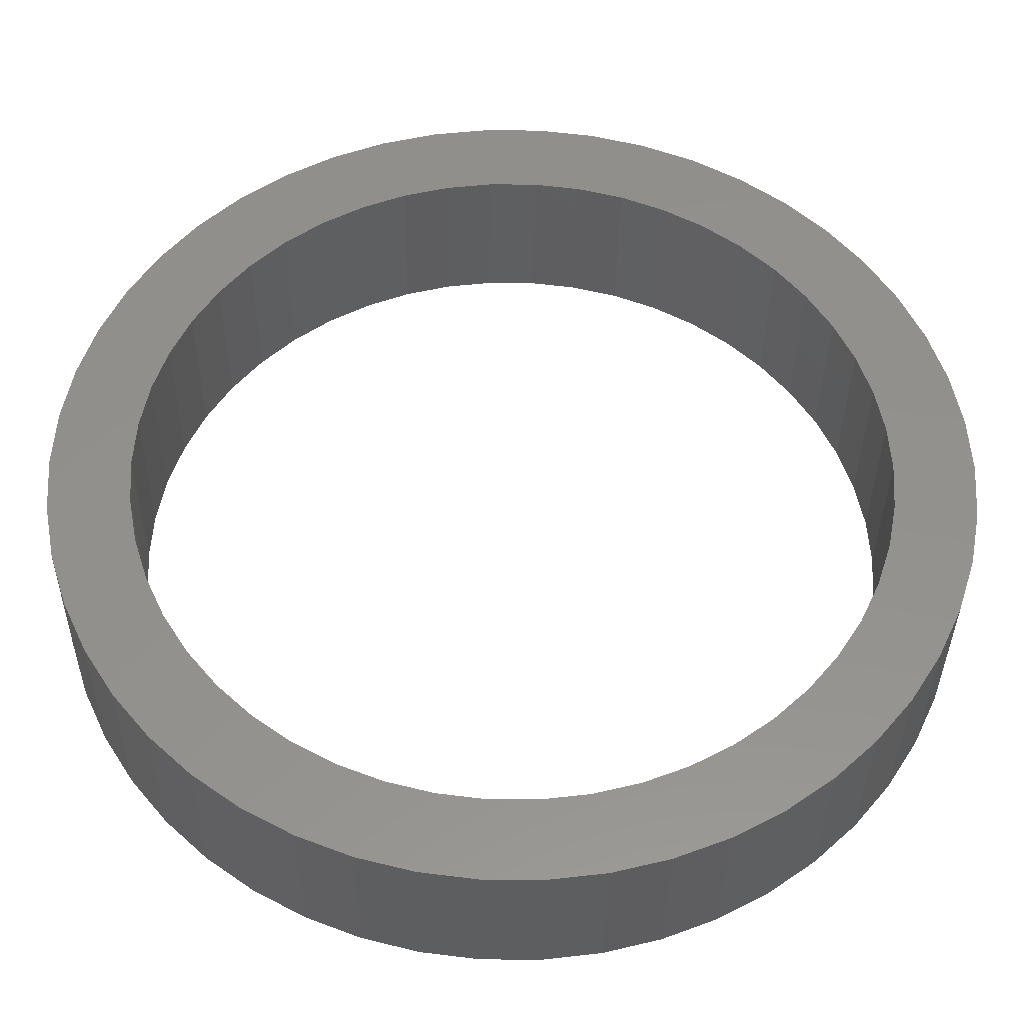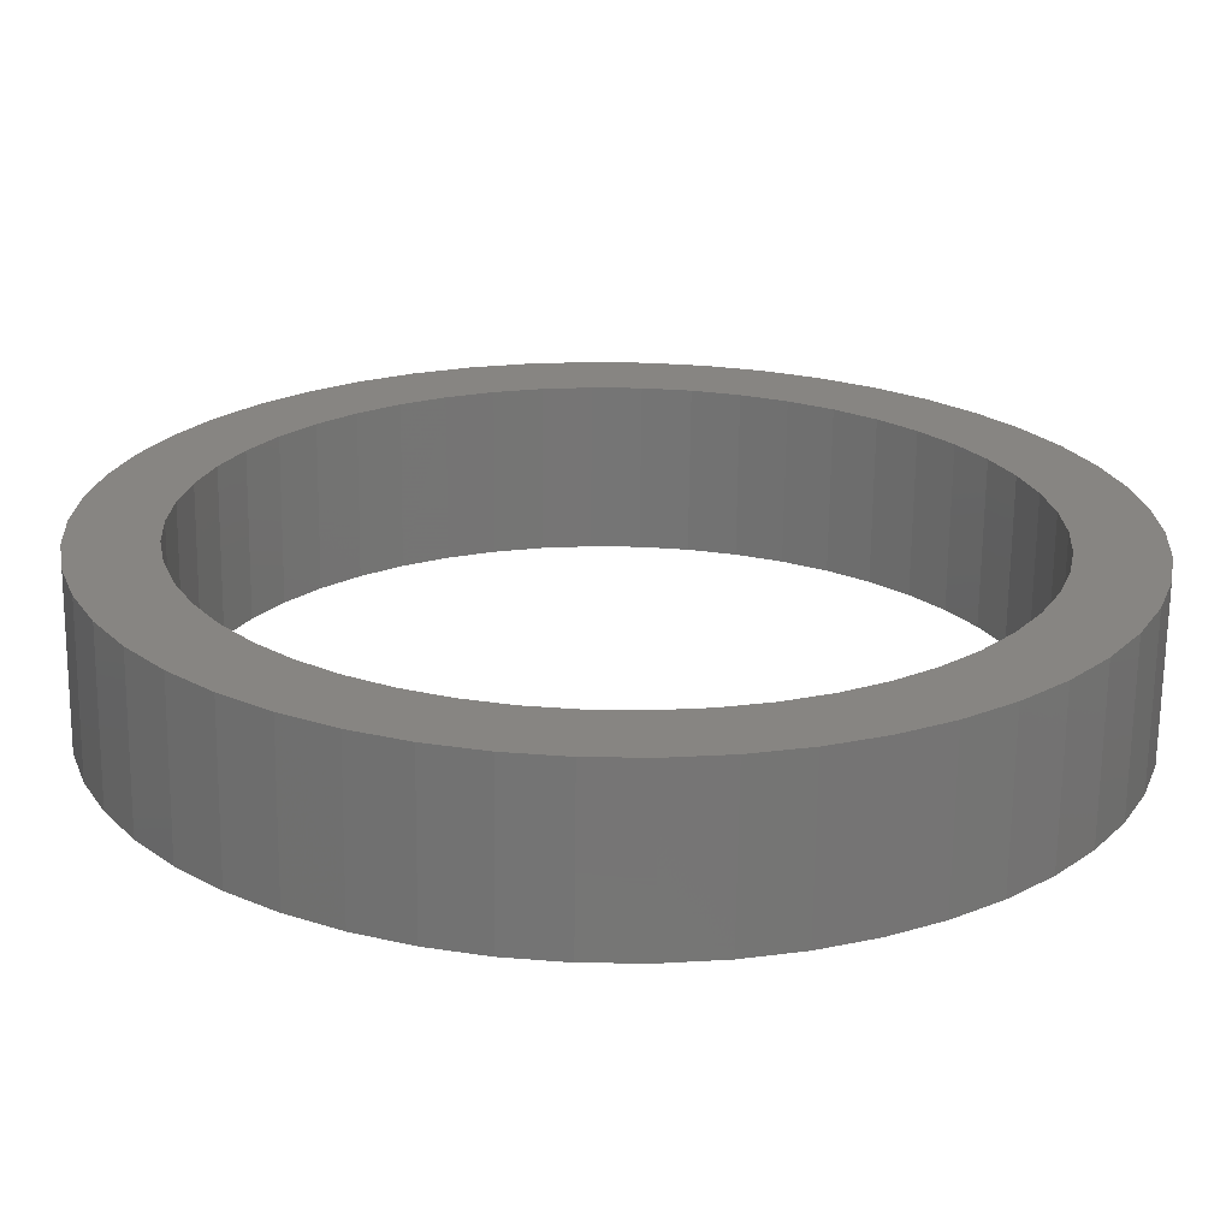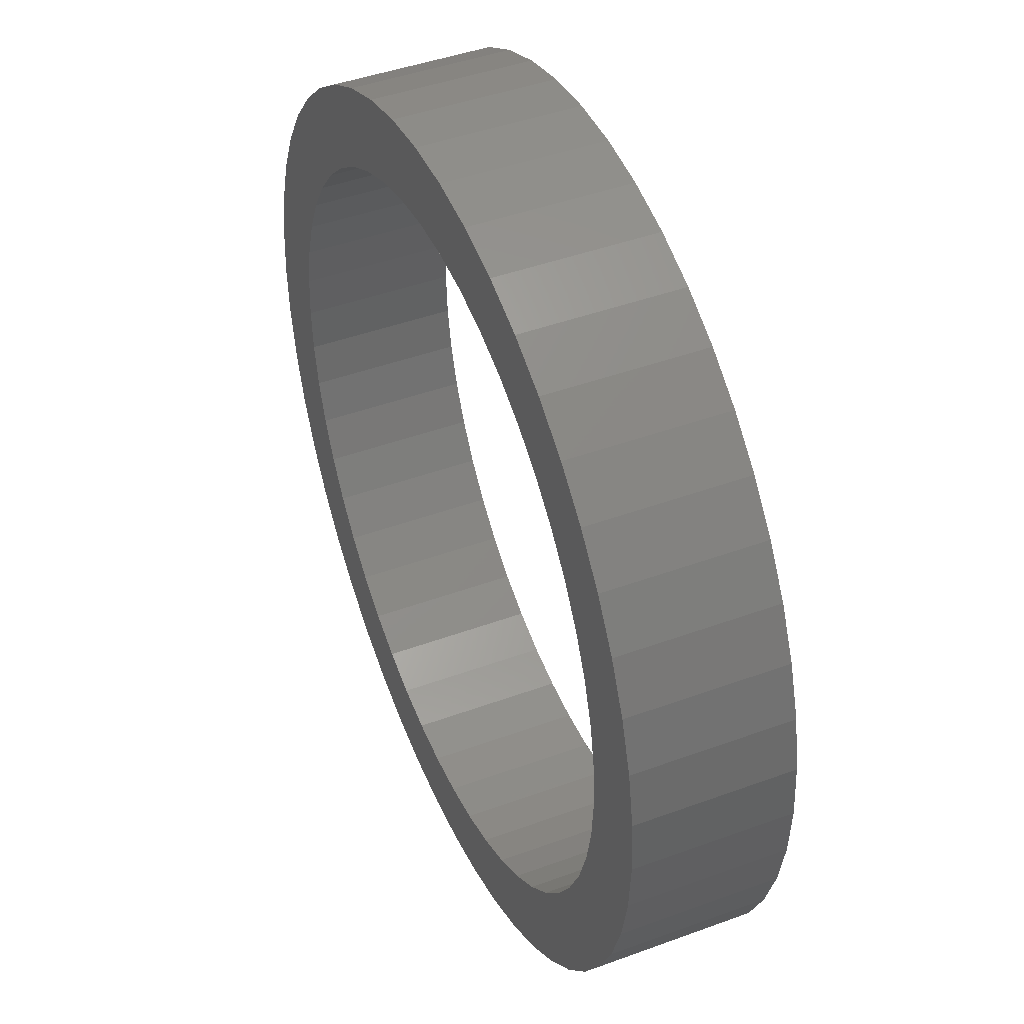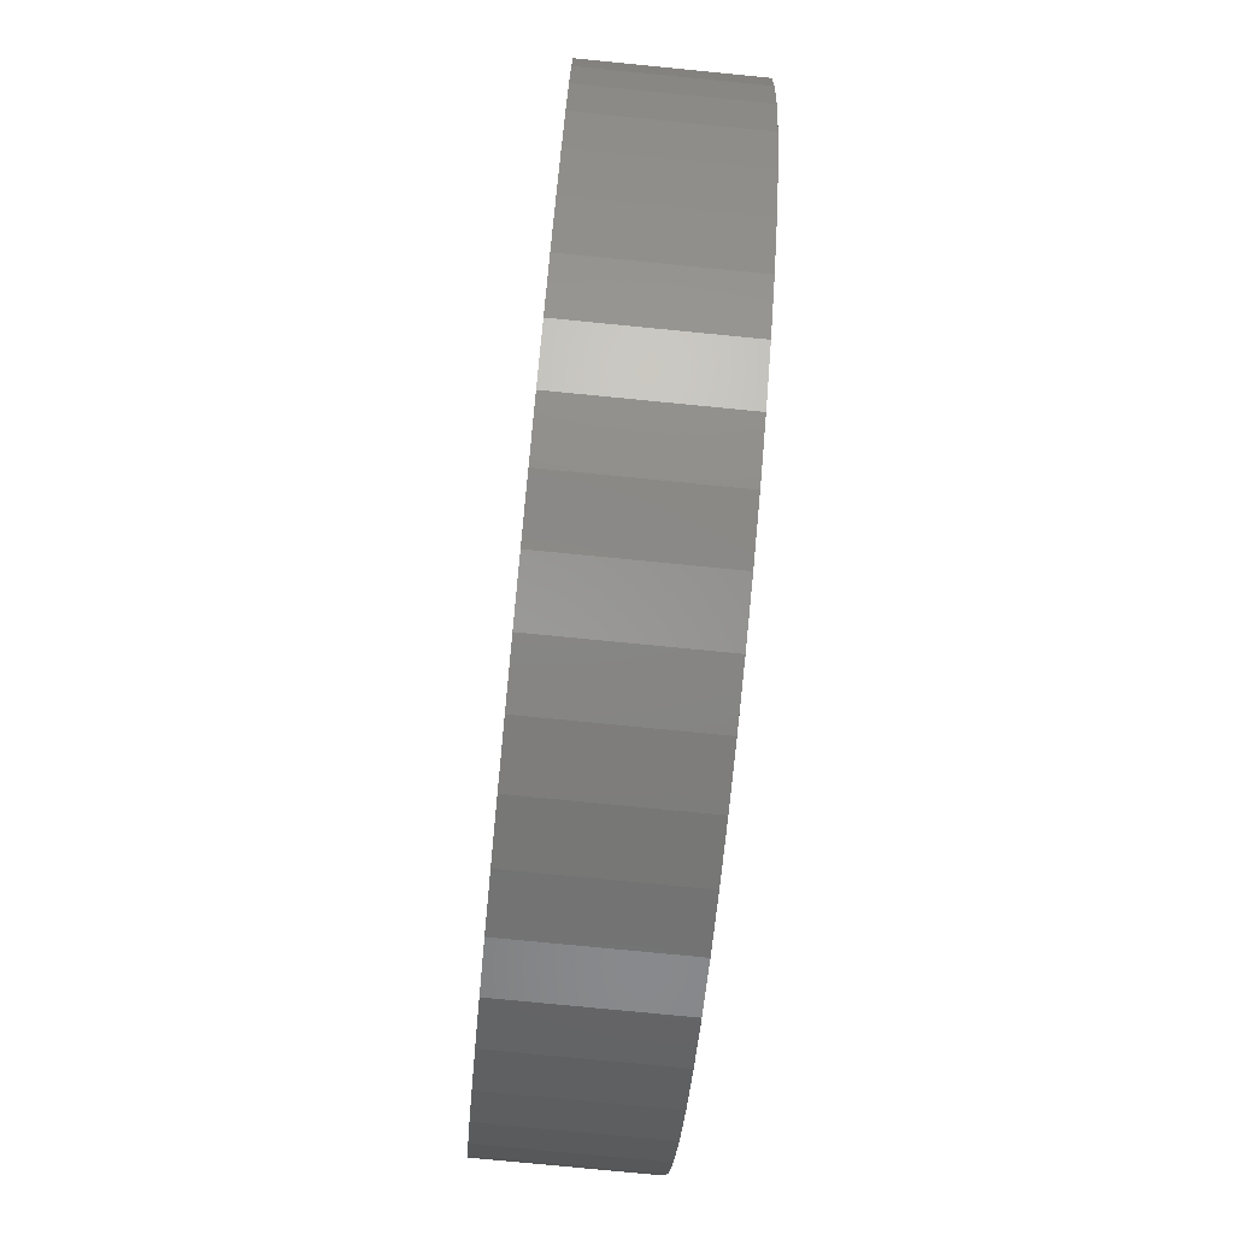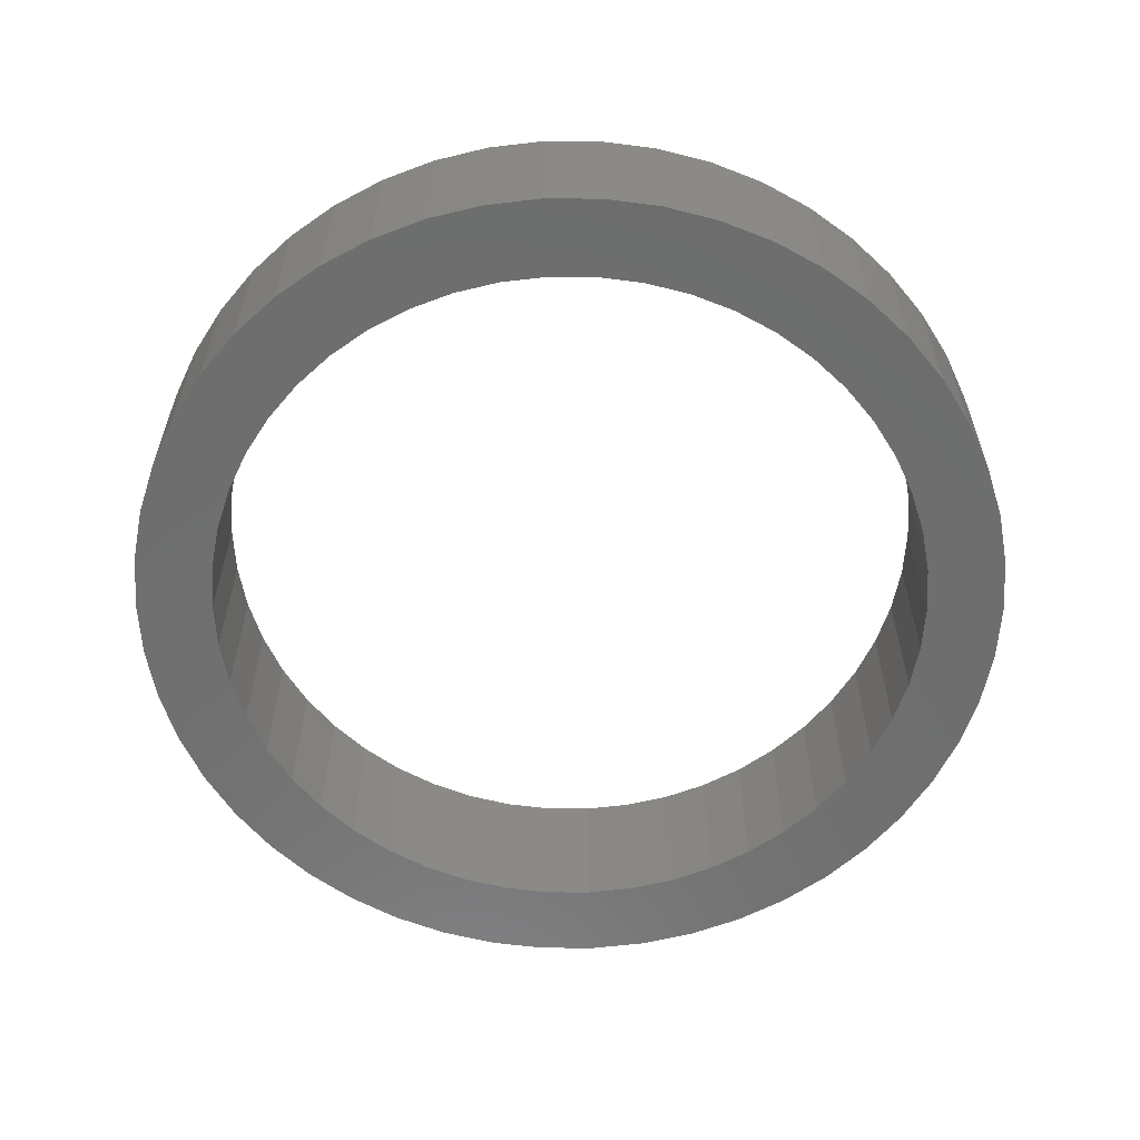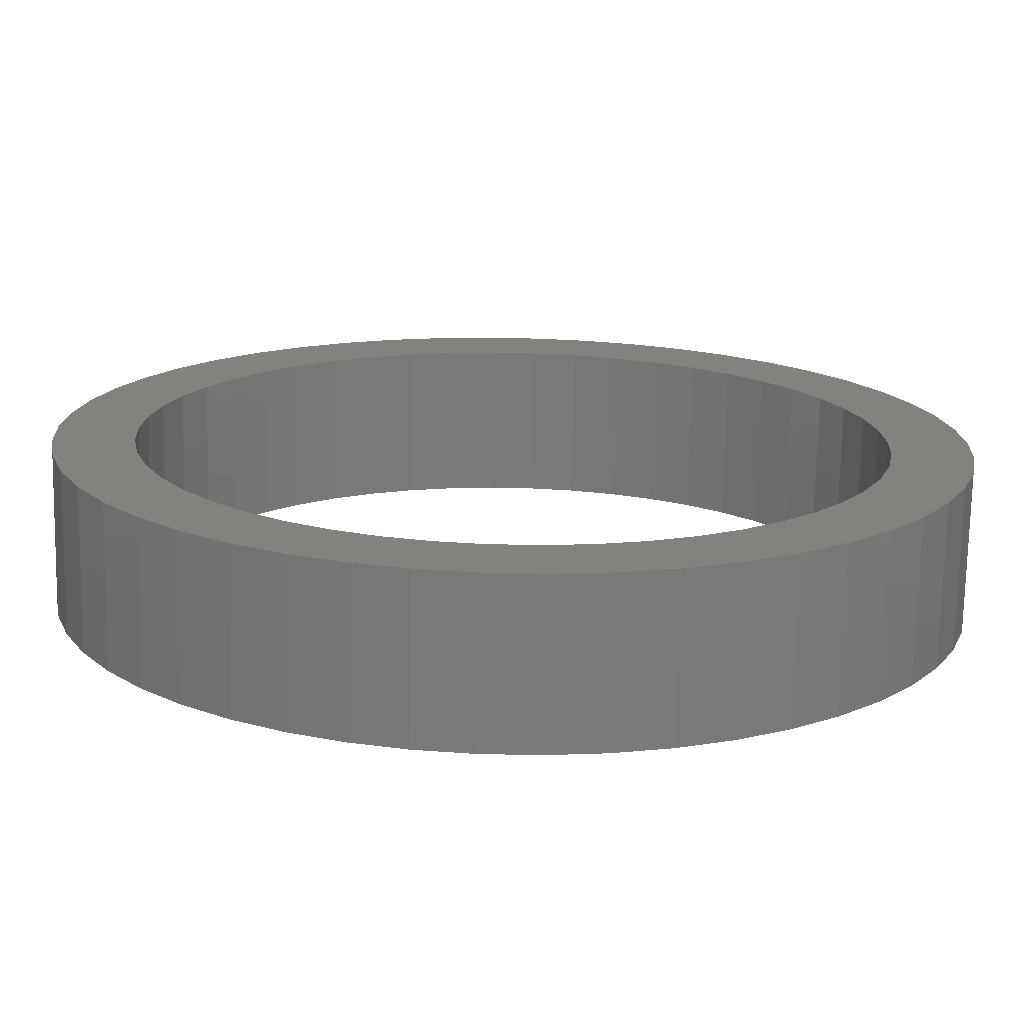
<metadata>
{"format":"stl","ext":"stl","renderer":"f3d","projection":"perspective","resolution":1024,"background":"white","views":[{"elev":-35.6,"azim":179.3,"up":"+Y"},{"elev":-67.8,"azim":179.3,"up":"+Y"},{"elev":44.4,"azim":-113.2,"up":"+Y"},{"elev":-77.0,"azim":-95.6,"up":"+Y"},{"elev":-60.0,"azim":-101.1,"up":"+Z"},{"elev":-73.7,"azim":178.9,"up":"+Y"}]}
</metadata>
<code>
# stl→obj: 200 verts, 400 faces
v 8.5 0 1.5
v 8.433 1.065 -1.5
v 8.433 1.065 1.5
v 8.5 0 -1.5
v -8.5 0 -1.5
v -8.433 1.065 1.5
v -8.433 1.065 -1.5
v -8.5 0 1.5
v 0.5337 8.483 -1.5
v -0.5337 8.483 1.5
v 0.5337 8.483 1.5
v -0.5337 8.483 -1.5
v -0.5337 -8.483 -1.5
v 0.5337 -8.483 1.5
v -0.5337 -8.483 1.5
v 0.5337 -8.483 -1.5
v 6.196 5.819 -1.5
v 5.418 6.549 1.5
v 6.196 5.819 1.5
v 5.418 6.549 -1.5
v -5.418 6.549 -1.5
v -6.196 5.819 1.5
v -5.418 6.549 1.5
v -6.196 5.819 -1.5
v -2.627 8.084 -1.5
v -3.619 7.691 1.5
v -2.627 8.084 1.5
v -3.619 7.691 -1.5
v 7.903 3.129 1.5
v 7.449 4.095 -1.5
v 7.449 4.095 1.5
v 7.903 3.129 -1.5
v 3.619 7.691 -1.5
v 2.627 8.084 1.5
v 3.619 7.691 1.5
v 2.627 8.084 -1.5
v 1.593 8.349 1.5
v 1.593 8.349 -1.5
v 4.555 7.177 -1.5
v 4.555 7.177 1.5
v -7.903 3.129 -1.5
v -7.449 4.095 1.5
v -7.449 4.095 -1.5
v -7.903 3.129 1.5
v 7 0 1.5
v 6.945 0.8773 1.5
v 8.233 2.114 1.5
v 8.433 -1.065 1.5
v 6.78 1.741 1.5
v 6.945 -0.8773 1.5
v 6.508 2.577 1.5
v 8.233 -2.114 1.5
v 6.78 -1.741 1.5
v 6.134 3.372 1.5
v 6.877 4.996 1.5
v 5.663 4.114 1.5
v 5.103 4.792 1.5
v 4.462 5.394 1.5
v 3.751 5.91 1.5
v 2.98 6.334 1.5
v 2.163 6.657 1.5
v 1.312 6.876 1.5
v 0.4395 6.986 1.5
v -0.4395 6.986 1.5
v -1.312 6.876 1.5
v -1.593 8.349 1.5
v -2.163 6.657 1.5
v -2.98 6.334 1.5
v -3.751 5.91 1.5
v -4.555 7.177 1.5
v -4.462 5.394 1.5
v -5.103 4.792 1.5
v -5.663 4.114 1.5
v -6.877 4.996 1.5
v -6.134 3.372 1.5
v -6.508 2.577 1.5
v -6.78 1.741 1.5
v -8.233 2.114 1.5
v 7.903 -3.129 1.5
v 6.508 -2.577 1.5
v 7.449 -4.095 1.5
v 6.134 -3.372 1.5
v 6.877 -4.996 1.5
v 5.663 -4.114 1.5
v 6.196 -5.819 1.5
v 5.103 -4.792 1.5
v 5.418 -6.549 1.5
v 4.462 -5.394 1.5
v 4.555 -7.177 1.5
v 3.751 -5.91 1.5
v 3.619 -7.691 1.5
v 2.98 -6.334 1.5
v 2.627 -8.084 1.5
v 2.163 -6.657 1.5
v 1.593 -8.349 1.5
v 1.312 -6.876 1.5
v 0.4395 -6.986 1.5
v -0.4395 -6.986 1.5
v -1.312 -6.876 1.5
v -1.593 -8.349 1.5
v -2.163 -6.657 1.5
v -2.627 -8.084 1.5
v -2.98 -6.334 1.5
v -3.619 -7.691 1.5
v -3.751 -5.91 1.5
v -4.555 -7.177 1.5
v -4.462 -5.394 1.5
v -5.418 -6.549 1.5
v -5.103 -4.792 1.5
v -6.196 -5.819 1.5
v -5.663 -4.114 1.5
v -6.877 -4.996 1.5
v -6.134 -3.372 1.5
v -7.449 -4.095 1.5
v -6.508 -2.577 1.5
v -7.903 -3.129 1.5
v -6.78 -1.741 1.5
v -8.233 -2.114 1.5
v -6.945 -0.8773 1.5
v -8.433 -1.065 1.5
v -7 0 1.5
v -6.945 0.8773 1.5
v -1.593 8.349 -1.5
v 7 0 -1.5
v 8.433 -1.065 -1.5
v 6.945 -0.8773 -1.5
v 8.233 -2.114 -1.5
v 6.78 -1.741 -1.5
v 7.903 -3.129 -1.5
v 6.945 0.8773 -1.5
v 6.508 -2.577 -1.5
v 7.449 -4.095 -1.5
v 8.233 2.114 -1.5
v 6.78 1.741 -1.5
v 6.134 -3.372 -1.5
v 6.877 -4.996 -1.5
v 5.663 -4.114 -1.5
v 6.196 -5.819 -1.5
v 5.103 -4.792 -1.5
v 5.418 -6.549 -1.5
v 4.462 -5.394 -1.5
v 4.555 -7.177 -1.5
v 3.751 -5.91 -1.5
v 3.619 -7.691 -1.5
v 2.98 -6.334 -1.5
v 2.627 -8.084 -1.5
v 2.163 -6.657 -1.5
v 1.593 -8.349 -1.5
v 1.312 -6.876 -1.5
v 0.4395 -6.986 -1.5
v -0.4395 -6.986 -1.5
v -1.312 -6.876 -1.5
v -1.593 -8.349 -1.5
v -2.163 -6.657 -1.5
v -2.627 -8.084 -1.5
v -2.98 -6.334 -1.5
v -3.619 -7.691 -1.5
v -3.751 -5.91 -1.5
v -4.555 -7.177 -1.5
v -4.462 -5.394 -1.5
v -5.418 -6.549 -1.5
v -5.103 -4.792 -1.5
v -6.196 -5.819 -1.5
v -5.663 -4.114 -1.5
v -6.877 -4.996 -1.5
v -6.134 -3.372 -1.5
v -7.449 -4.095 -1.5
v -6.508 -2.577 -1.5
v -7.903 -3.129 -1.5
v -6.78 -1.741 -1.5
v -8.233 -2.114 -1.5
v 6.508 2.577 -1.5
v 6.134 3.372 -1.5
v 6.877 4.996 -1.5
v 5.663 4.114 -1.5
v 5.103 4.792 -1.5
v 4.462 5.394 -1.5
v 3.751 5.91 -1.5
v 2.98 6.334 -1.5
v 2.163 6.657 -1.5
v 1.312 6.876 -1.5
v 0.4395 6.986 -1.5
v -0.4395 6.986 -1.5
v -1.312 6.876 -1.5
v -2.163 6.657 -1.5
v -2.98 6.334 -1.5
v -3.751 5.91 -1.5
v -4.555 7.177 -1.5
v -4.462 5.394 -1.5
v -5.103 4.792 -1.5
v -5.663 4.114 -1.5
v -6.877 4.996 -1.5
v -6.134 3.372 -1.5
v -6.508 2.577 -1.5
v -6.78 1.741 -1.5
v -8.233 2.114 -1.5
v -6.945 0.8773 -1.5
v -7 0 -1.5
v -6.945 -0.8773 -1.5
v -8.433 -1.065 -1.5
f 1 2 3
f 2 1 4
f 5 6 7
f 6 5 8
f 9 10 11
f 10 9 12
f 13 14 15
f 14 13 16
f 17 18 19
f 18 17 20
f 21 22 23
f 22 21 24
f 25 26 27
f 26 25 28
f 29 30 31
f 30 29 32
f 33 34 35
f 34 33 36
f 36 37 34
f 37 36 38
f 39 35 40
f 35 39 33
f 41 42 43
f 42 41 44
f 45 1 3
f 46 3 47
f 1 45 48
f 49 47 29
f 50 48 45
f 51 29 31
f 48 50 52
f 53 52 50
f 3 46 45
f 54 31 55
f 47 49 46
f 29 51 49
f 56 55 19
f 31 54 51
f 55 56 54
f 57 19 18
f 19 57 56
f 58 18 40
f 18 58 57
f 40 59 58
f 35 59 40
f 35 60 59
f 34 60 35
f 34 61 60
f 37 61 34
f 37 62 61
f 11 62 37
f 11 63 62
f 11 64 63
f 10 64 11
f 10 65 64
f 66 65 10
f 66 67 65
f 27 67 66
f 27 68 67
f 26 68 27
f 26 69 68
f 70 69 26
f 69 70 71
f 23 71 70
f 71 23 72
f 22 72 23
f 72 22 73
f 74 73 22
f 73 74 75
f 42 75 74
f 75 42 76
f 44 76 42
f 76 44 77
f 78 77 44
f 52 53 79
f 80 79 53
f 79 80 81
f 82 81 80
f 81 82 83
f 84 83 82
f 83 84 85
f 86 85 84
f 85 86 87
f 88 87 86
f 87 88 89
f 90 89 88
f 90 91 89
f 92 91 90
f 92 93 91
f 94 93 92
f 94 95 93
f 96 95 94
f 96 14 95
f 97 14 96
f 98 14 97
f 98 15 14
f 99 15 98
f 99 100 15
f 101 100 99
f 101 102 100
f 103 102 101
f 103 104 102
f 105 104 103
f 106 105 107
f 105 106 104
f 108 107 109
f 107 108 106
f 110 109 111
f 112 111 113
f 109 110 108
f 114 113 115
f 116 115 117
f 111 112 110
f 118 117 119
f 120 119 121
f 77 78 122
f 113 114 112
f 6 122 78
f 115 116 114
f 122 6 121
f 117 118 116
f 8 121 6
f 119 120 118
f 121 8 120
f 12 66 10
f 66 12 123
f 124 4 125
f 126 125 127
f 4 124 2
f 128 127 129
f 130 2 124
f 131 129 132
f 2 130 133
f 134 133 130
f 125 126 124
f 135 132 136
f 127 128 126
f 129 131 128
f 137 136 138
f 132 135 131
f 136 137 135
f 139 138 140
f 138 139 137
f 141 140 142
f 140 141 139
f 142 143 141
f 144 143 142
f 144 145 143
f 146 145 144
f 146 147 145
f 148 147 146
f 148 149 147
f 16 149 148
f 16 150 149
f 16 151 150
f 13 151 16
f 13 152 151
f 153 152 13
f 153 154 152
f 155 154 153
f 155 156 154
f 157 156 155
f 157 158 156
f 159 158 157
f 158 159 160
f 161 160 159
f 160 161 162
f 163 162 161
f 162 163 164
f 165 164 163
f 164 165 166
f 167 166 165
f 166 167 168
f 169 168 167
f 168 169 170
f 171 170 169
f 133 134 32
f 172 32 134
f 32 172 30
f 173 30 172
f 30 173 174
f 175 174 173
f 174 175 17
f 176 17 175
f 17 176 20
f 177 20 176
f 20 177 39
f 178 39 177
f 178 33 39
f 179 33 178
f 179 36 33
f 180 36 179
f 180 38 36
f 181 38 180
f 181 9 38
f 182 9 181
f 183 9 182
f 183 12 9
f 184 12 183
f 184 123 12
f 185 123 184
f 185 25 123
f 186 25 185
f 186 28 25
f 187 28 186
f 188 187 189
f 187 188 28
f 21 189 190
f 189 21 188
f 24 190 191
f 192 191 193
f 190 24 21
f 43 193 194
f 41 194 195
f 191 192 24
f 196 195 197
f 7 197 198
f 170 171 199
f 193 43 192
f 200 199 171
f 194 41 43
f 199 200 198
f 195 196 41
f 5 198 200
f 197 7 196
f 198 5 7
f 16 95 14
f 95 16 148
f 47 32 29
f 32 47 133
f 3 133 47
f 133 3 2
f 55 17 19
f 17 55 174
f 31 174 55
f 174 31 30
f 38 11 37
f 11 38 9
f 20 40 18
f 40 20 39
f 43 74 192
f 74 43 42
f 192 22 24
f 22 192 74
f 196 44 41
f 44 196 78
f 7 78 196
f 78 7 6
f 28 70 26
f 70 28 188
f 188 23 70
f 23 188 21
f 123 27 66
f 27 123 25
f 48 4 1
f 4 48 125
f 81 129 79
f 129 81 132
f 163 108 110
f 108 163 161
f 167 116 169
f 116 167 114
f 165 114 167
f 114 165 112
f 144 89 91
f 89 144 142
f 79 127 52
f 127 79 129
f 163 112 165
f 112 163 110
f 171 120 200
f 120 171 118
f 200 8 5
f 8 200 120
f 169 118 171
f 118 169 116
f 140 85 87
f 85 140 138
f 146 91 93
f 91 146 144
f 148 93 95
f 93 148 146
f 52 125 48
f 125 52 127
f 83 132 81
f 132 83 136
f 85 136 83
f 136 85 138
f 153 15 100
f 15 153 13
f 161 106 108
f 106 161 159
f 142 87 89
f 87 142 140
f 155 100 102
f 100 155 153
f 157 102 104
f 102 157 155
f 159 104 106
f 104 159 157
f 124 46 130
f 46 124 45
f 121 197 122
f 197 121 198
f 183 63 64
f 63 183 182
f 150 98 97
f 98 150 151
f 177 57 58
f 57 177 176
f 190 71 72
f 71 190 189
f 186 67 68
f 67 186 185
f 172 54 173
f 54 172 51
f 130 49 134
f 49 130 46
f 180 60 61
f 60 180 179
f 179 59 60
f 59 179 178
f 76 193 75
f 193 76 194
f 77 194 76
f 194 77 195
f 185 65 67
f 65 185 184
f 134 51 172
f 51 134 49
f 175 57 176
f 57 175 56
f 173 56 175
f 56 173 54
f 181 61 62
f 61 181 180
f 182 62 63
f 62 182 181
f 178 58 59
f 58 178 177
f 75 191 73
f 191 75 193
f 73 190 72
f 190 73 191
f 122 195 77
f 195 122 197
f 187 68 69
f 68 187 186
f 189 69 71
f 69 189 187
f 184 64 65
f 64 184 183
f 126 45 124
f 45 126 50
f 135 80 131
f 80 135 82
f 160 109 107
f 109 160 162
f 113 168 115
f 168 113 166
f 111 166 113
f 166 111 164
f 143 92 90
f 92 143 145
f 131 53 128
f 53 131 80
f 109 164 111
f 164 109 162
f 115 170 117
f 170 115 168
f 139 88 86
f 88 139 141
f 145 94 92
f 94 145 147
f 147 96 94
f 96 147 149
f 149 97 96
f 97 149 150
f 128 50 126
f 50 128 53
f 137 82 135
f 82 137 84
f 139 84 137
f 84 139 86
f 154 103 101
f 103 154 156
f 156 105 103
f 105 156 158
f 152 101 99
f 101 152 154
f 117 199 119
f 199 117 170
f 119 198 121
f 198 119 199
f 141 90 88
f 90 141 143
f 158 107 105
f 107 158 160
f 151 99 98
f 99 151 152

</code>
